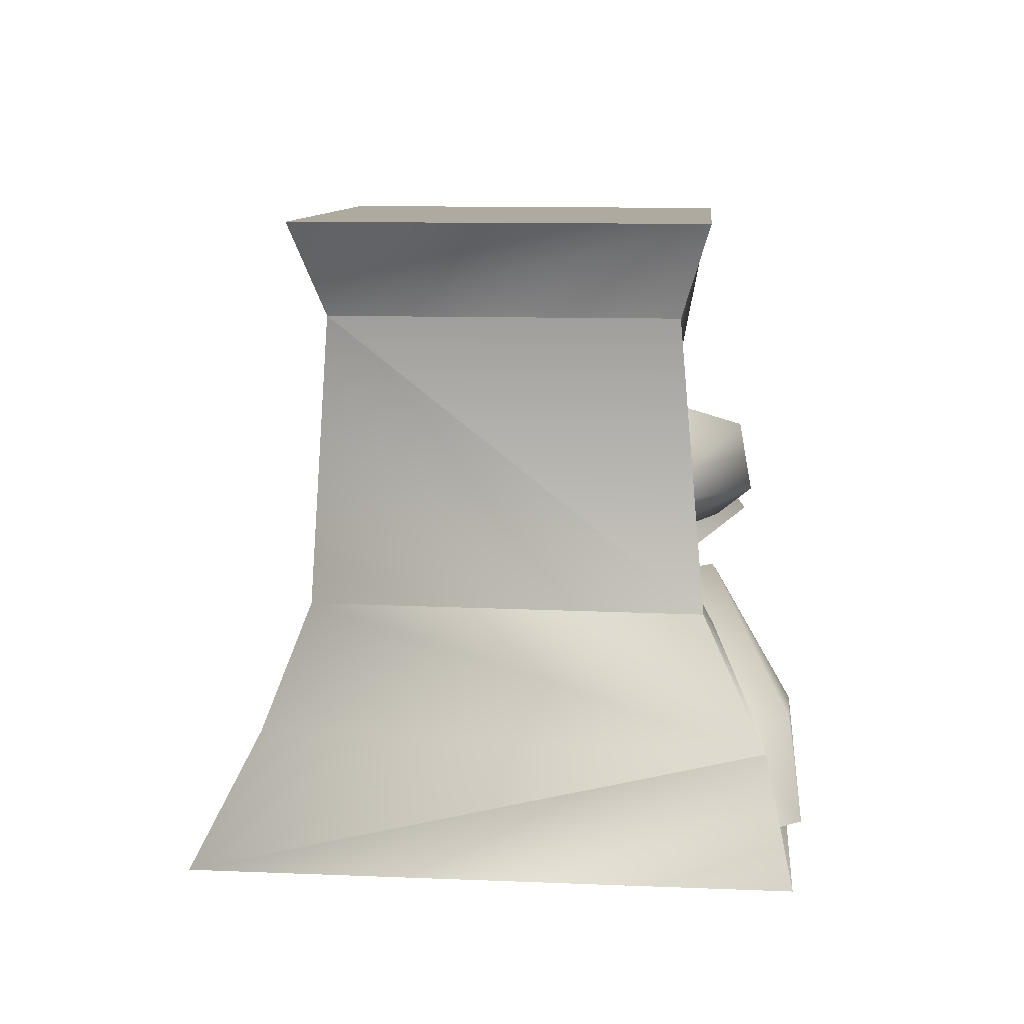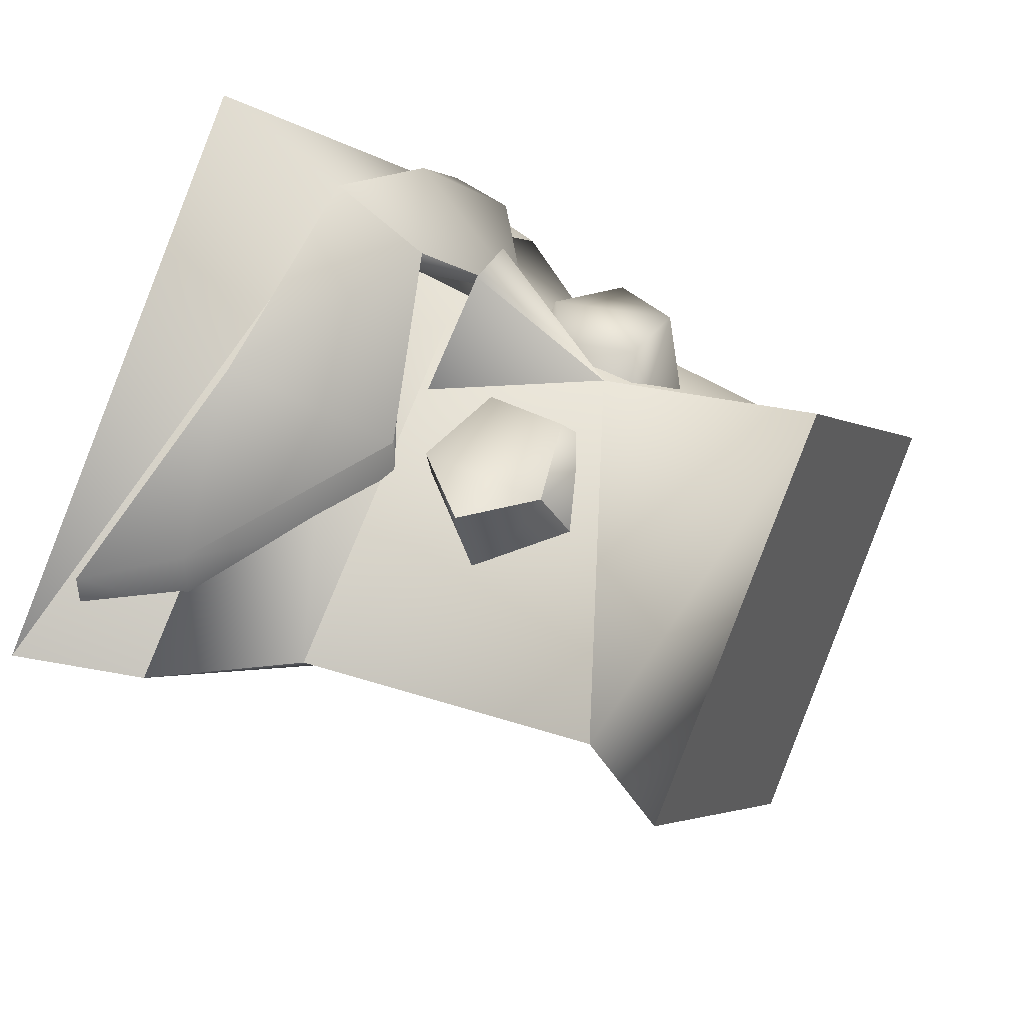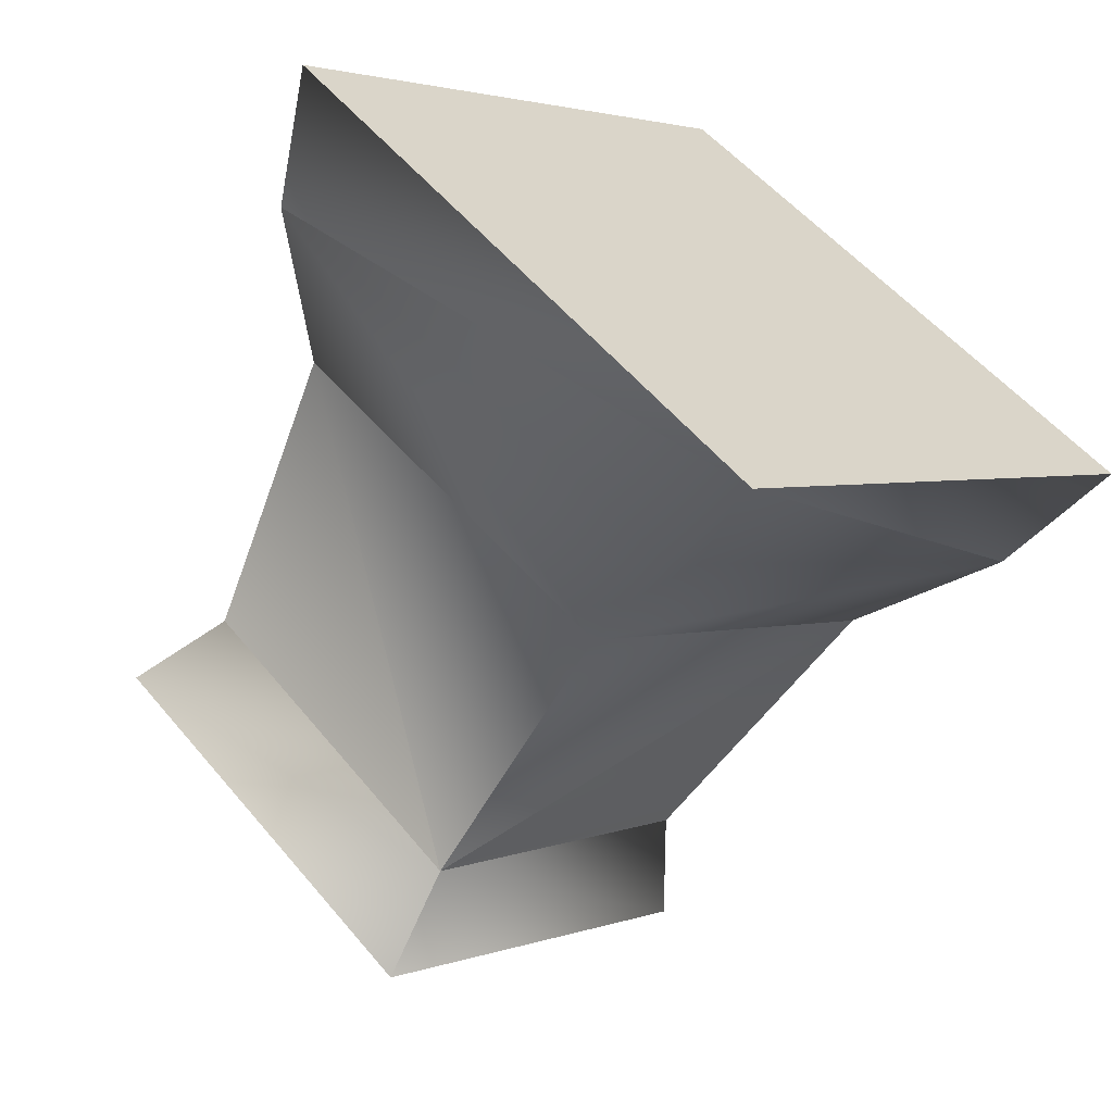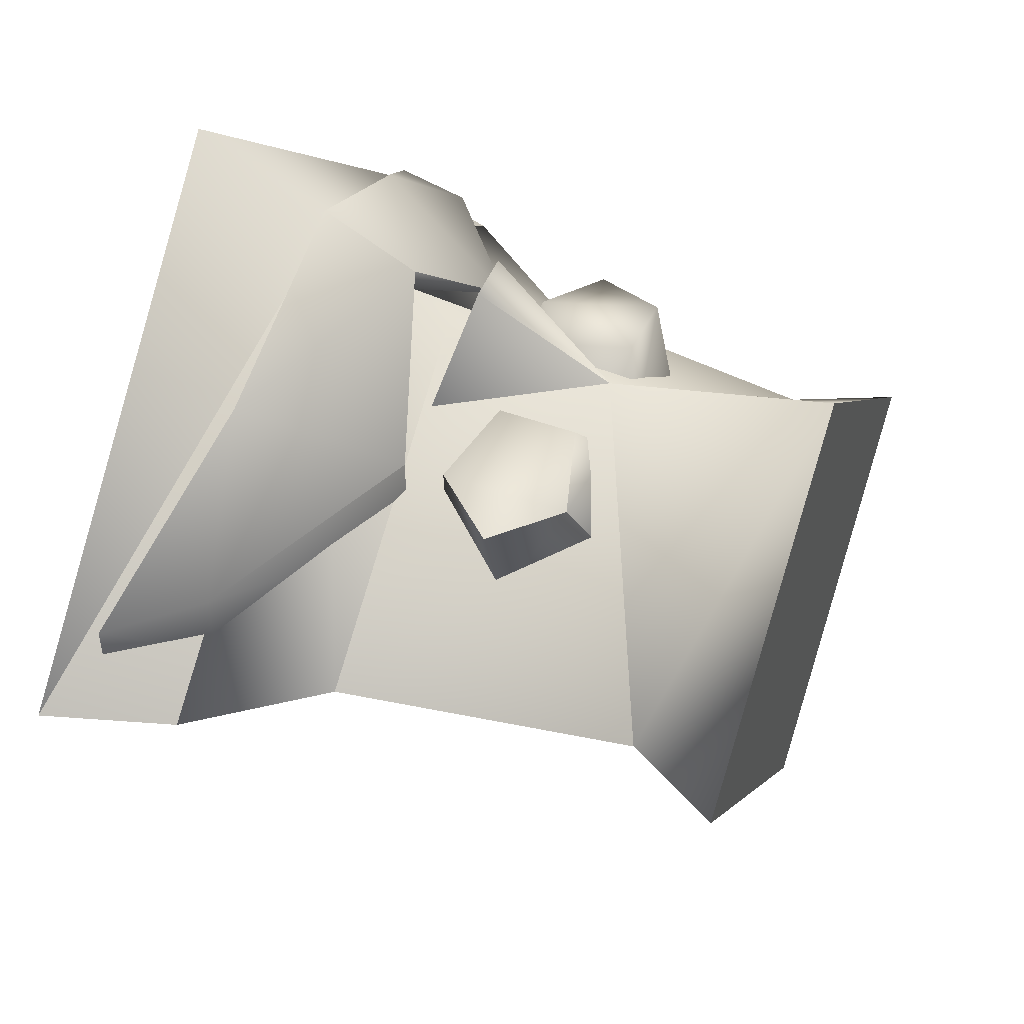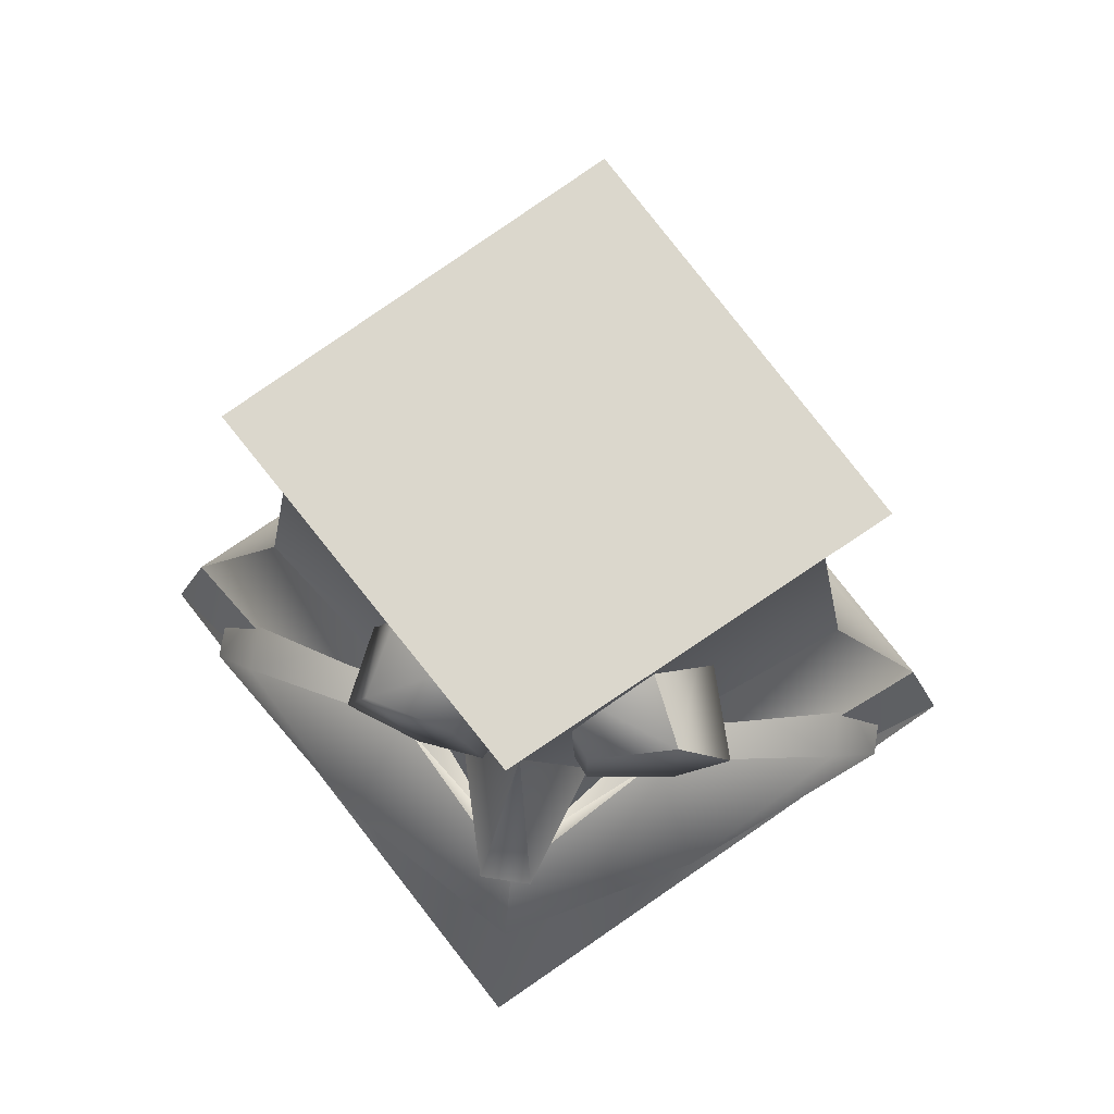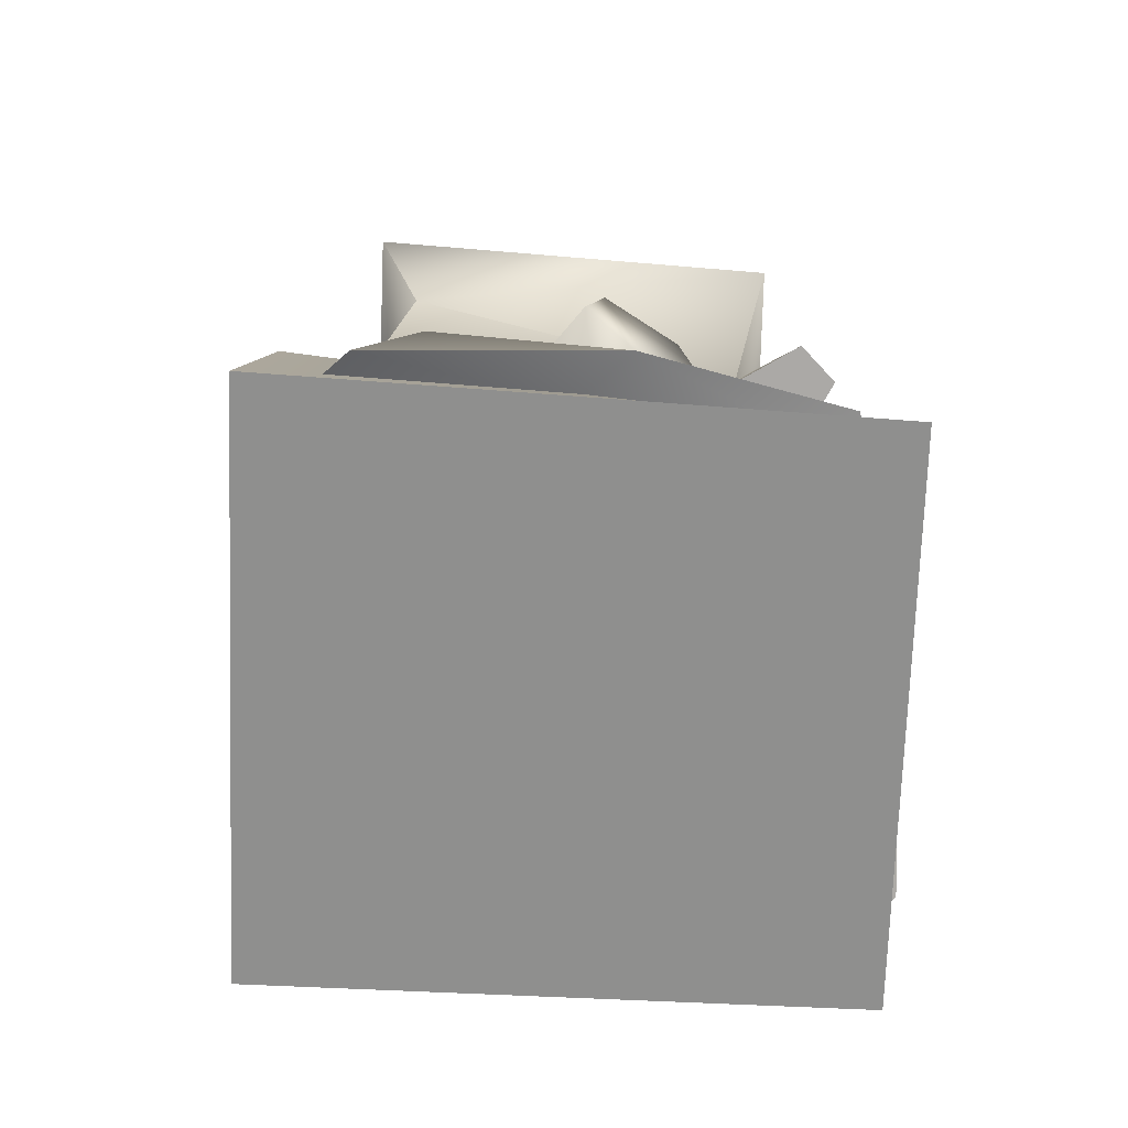
<metadata>
{"format":"obj","ext":"obj","renderer":"f3d","projection":"perspective","resolution":1024,"background":"white","views":[{"elev":9.4,"azim":-128.4,"up":"+Y"},{"elev":45.3,"azim":119.7,"up":"+Z"},{"elev":-61.6,"azim":-28.2,"up":"+Z"},{"elev":48.6,"azim":112.1,"up":"+Z"},{"elev":73.4,"azim":8.7,"up":"+Y"},{"elev":-65.3,"azim":-47.8,"up":"+Y"}]}
</metadata>
<code>
v 0 0.2009 0.5823
v 0.2826 0.1749 0.4175
v 0 0.346 0.5089
v 0.201 0.4103 0.3086
v 0 0.3105 0.4627
v 0.201 0.4103 0.144
v 0 0.2009 0.5089
v 0.2826 0.1749 0.3007
v 0.5674 0.0659 0.0997
v 0.5674 0.0659 0.1639
v 0.487 0.2133 0.0968
v 0.487 0.2133 0.2135
v -0.2826 0.1749 0.4175
v -0.201 0.4103 0.3086
v -0.201 0.4103 0.144
v -0.2826 0.1749 0.3007
v -0.5674 0.0659 0.1639
v -0.5674 0.0659 0.0997
v -0.487 0.2133 0.0968
v -0.487 0.2133 0.2135
v 0 -0.0001 0.6768
v 0.6658 -0.0001 0.0488
v 0 0.2024 0.5518
v 0.6027 0.2024 0.0488
v -0.6027 0.2024 0.0488
v 0 0.2024 -0.48
v -0.6658 -0.0001 0.0488
v 0 -0.0001 -0.618
v 0 0.3972 0.4136
v 0.457 0.3972 0.0502
v 0 0.3972 -0.3813
v -0.457 0.3972 0.0502
v 0 0.6623 0.3908
v 0.3879 0.8565 0.0584
v 0 0.8565 -0.3442
v -0.3879 0.8565 0.0584
v 0 1.006 0.4815
v 0.4675 1.006 0.047
v 0 1.006 -0.4197
v -0.4675 1.006 0.047
v -0.1155 0.3959 0.2829
v 0.1124 0.3959 0.2829
v 0.0373 0.4647 0.5385
v -0.0403 0.4647 0.5385
v 0.1302 0.7244 0.1504
v 0.0148 0.6708 0.2683
v 0.0148 0.4972 0.2683
v 0.1302 0.4435 0.1504
v 0.2453 0.584 0.1263
v 0.2283 0.682 0.3453
v 0.0983 0.6446 0.3725
v 0.0983 0.5233 0.3725
v 0.2283 0.4859 0.3453
v 0.3087 0.584 0.3285
v -0.1965 0.7174 0.1362
v -0.249 0.5378 0.1237
v -0.1275 0.4513 0.2217
v -0.0032 0.5461 0.2575
v -0.0426 0.6912 0.242
v -0.2403 0.6543 0.3321
v -0.2774 0.5495 0.3232
v -0.1664 0.4884 0.3497
v -0.0608 0.5554 0.375
v -0.1064 0.658 0.3641
o Object_1
g Object_1
f 4 3 2
f 1 2 3
f 6 5 4
f 3 4 5
f 8 2 7
f 7 2 1
f 12 10 11
f 10 9 11
f 2 8 10
f 8 9 10
f 4 12 6
f 6 12 11
f 10 12 2
f 4 2 12
f 20 19 17
f 17 19 18
f 13 17 16
f 17 18 16
f 14 15 20
f 15 19 20
f 17 13 20
f 14 20 13
f 21 22 23
f 22 24 23
f 38 39 37
f 37 39 40
f 27 25 28
f 25 26 28
f 27 28 21
f 28 22 21
f 22 28 24
f 28 26 24
f 21 23 27
f 27 23 25
f 24 30 23
f 23 30 29
f 26 31 24
f 24 31 30
f 26 25 31
f 25 32 31
f 25 23 32
f 23 29 32
f 34 33 30
f 29 30 33
f 31 35 30
f 30 35 34
f 31 32 35
f 32 36 35
f 36 32 33
f 32 29 33
f 38 37 34
f 33 34 37
f 39 38 35
f 34 35 38
f 39 35 40
f 35 36 40
f 40 36 37
f 36 33 37
f 33 44 43
f 41 42 44
f 42 43 44
f 33 41 44
f 33 43 42
f 45 46 50
f 46 51 50
f 46 47 51
f 47 52 51
f 48 53 47
f 47 53 52
f 48 49 53
f 49 54 53
f 45 50 49
f 49 50 54
f 54 50 53
f 50 51 53
f 51 52 53
f 55 56 60
f 56 61 60
f 56 57 61
f 57 62 61
f 57 58 62
f 58 63 62
f 59 64 58
f 58 64 63
f 55 60 59
f 59 60 64
f 63 64 62
f 64 60 62
f 60 61 62
f 14 13 3
f 13 1 3
f 16 7 13
f 7 1 13
f 15 14 5
f 14 3 5

</code>
